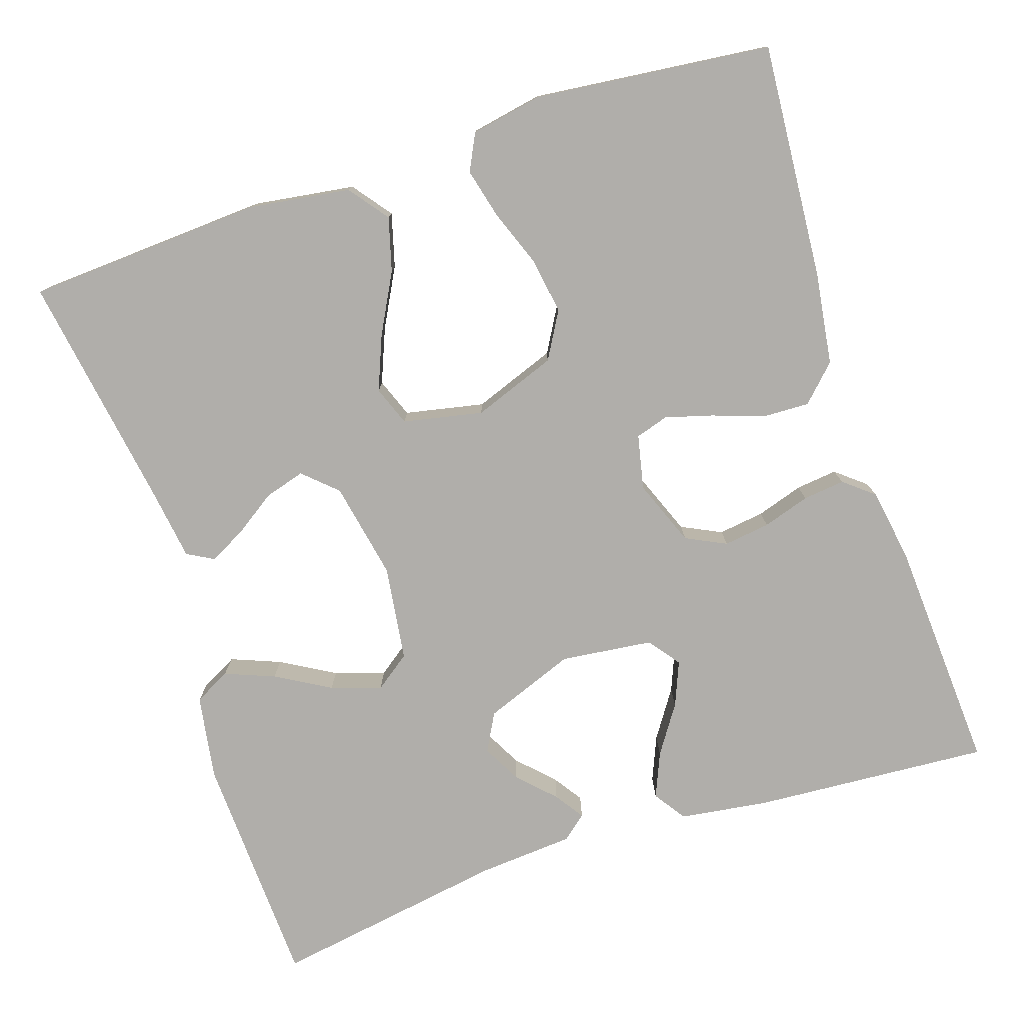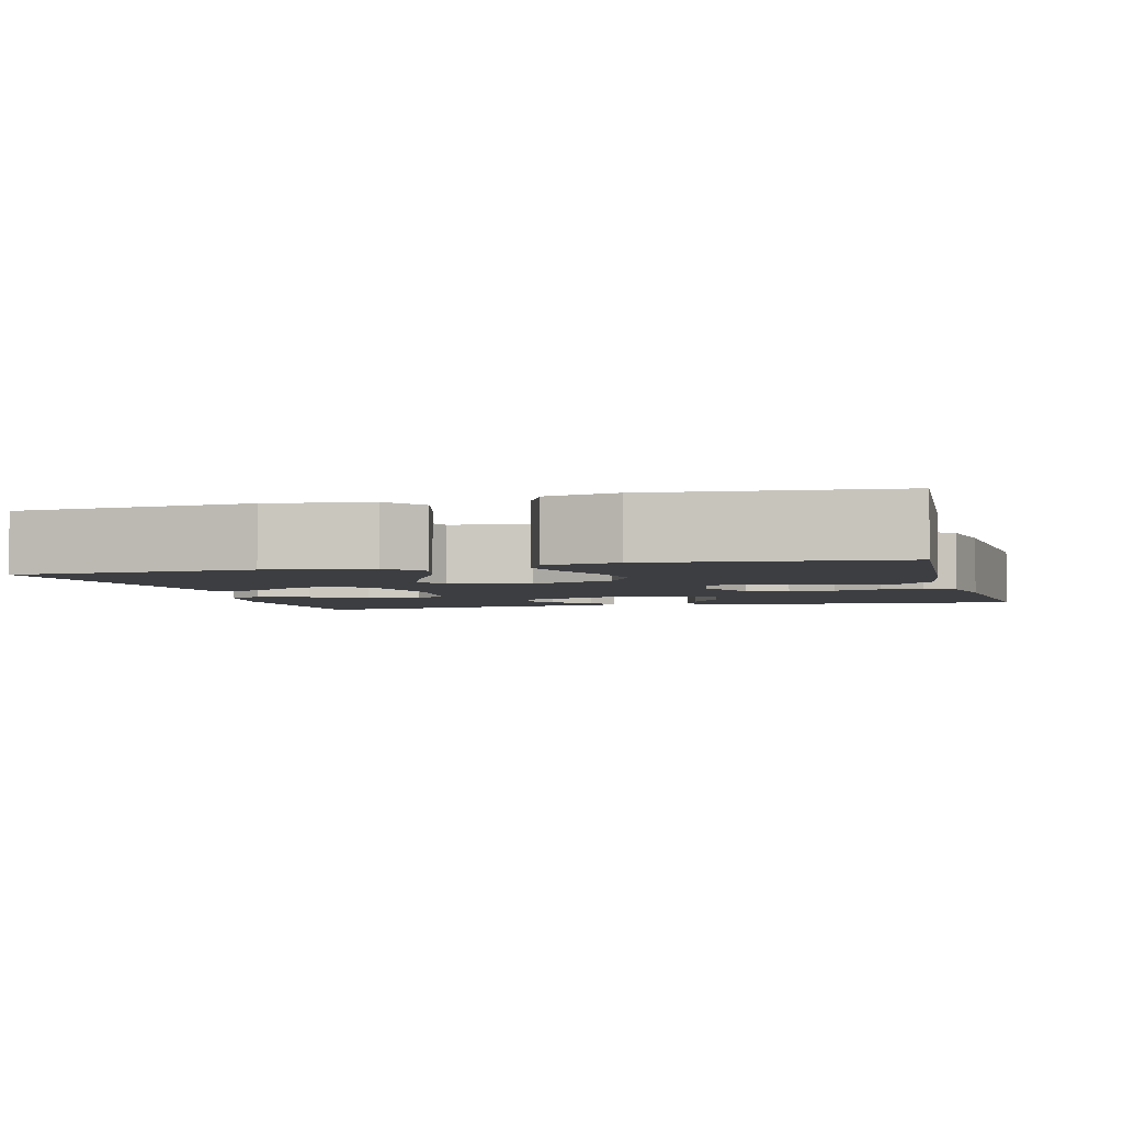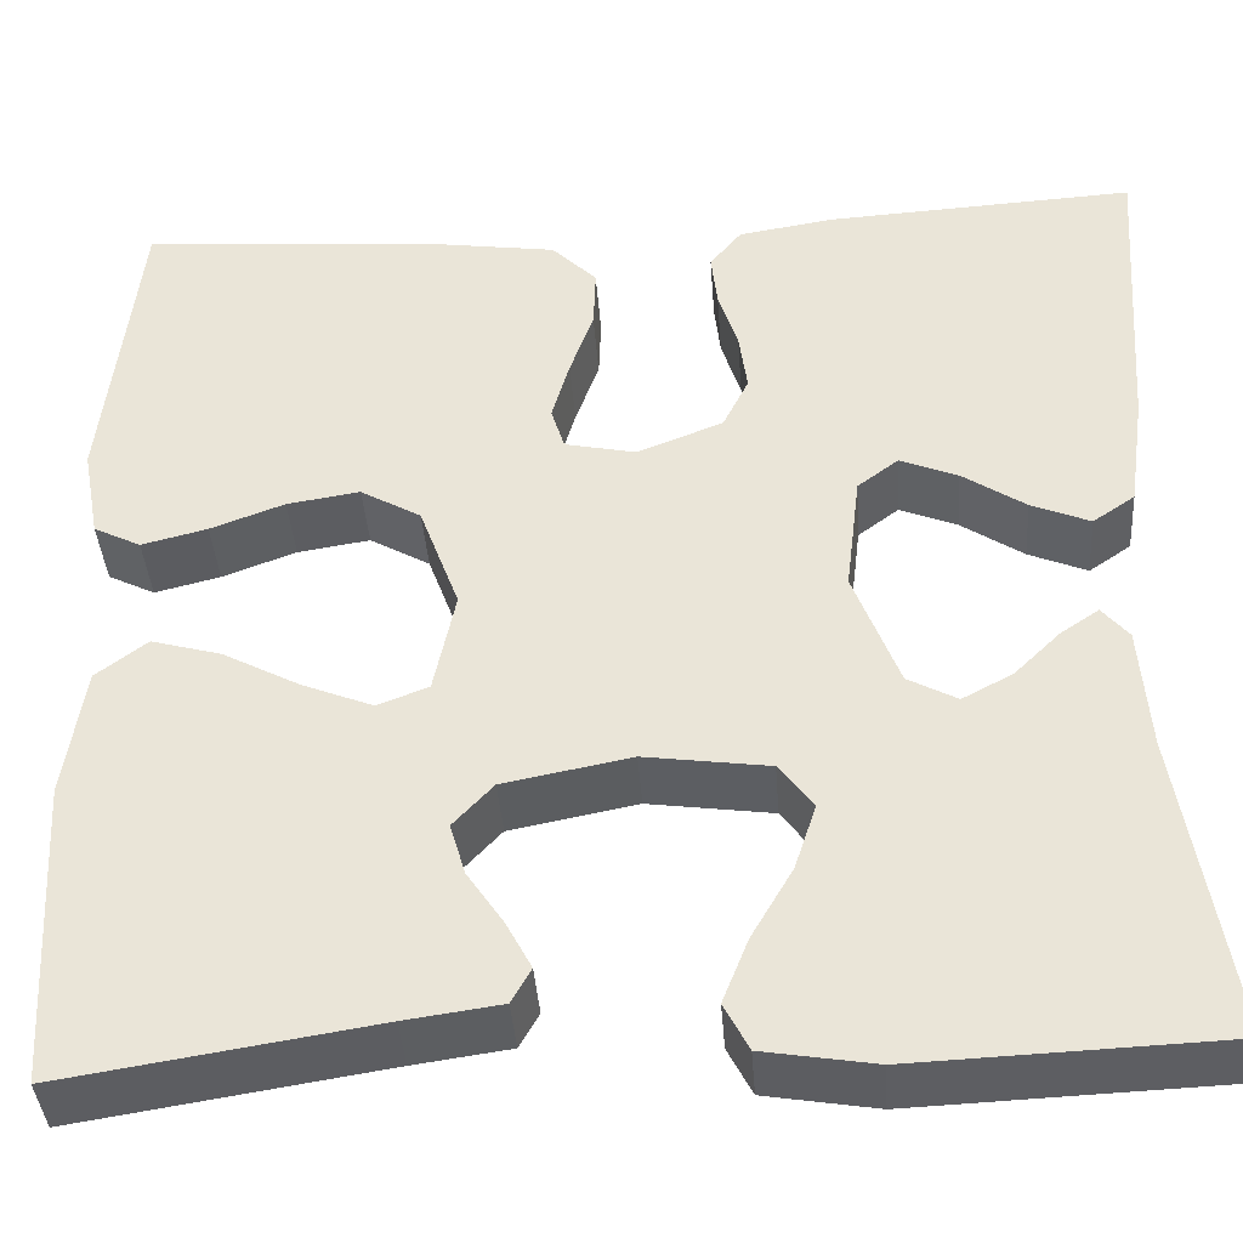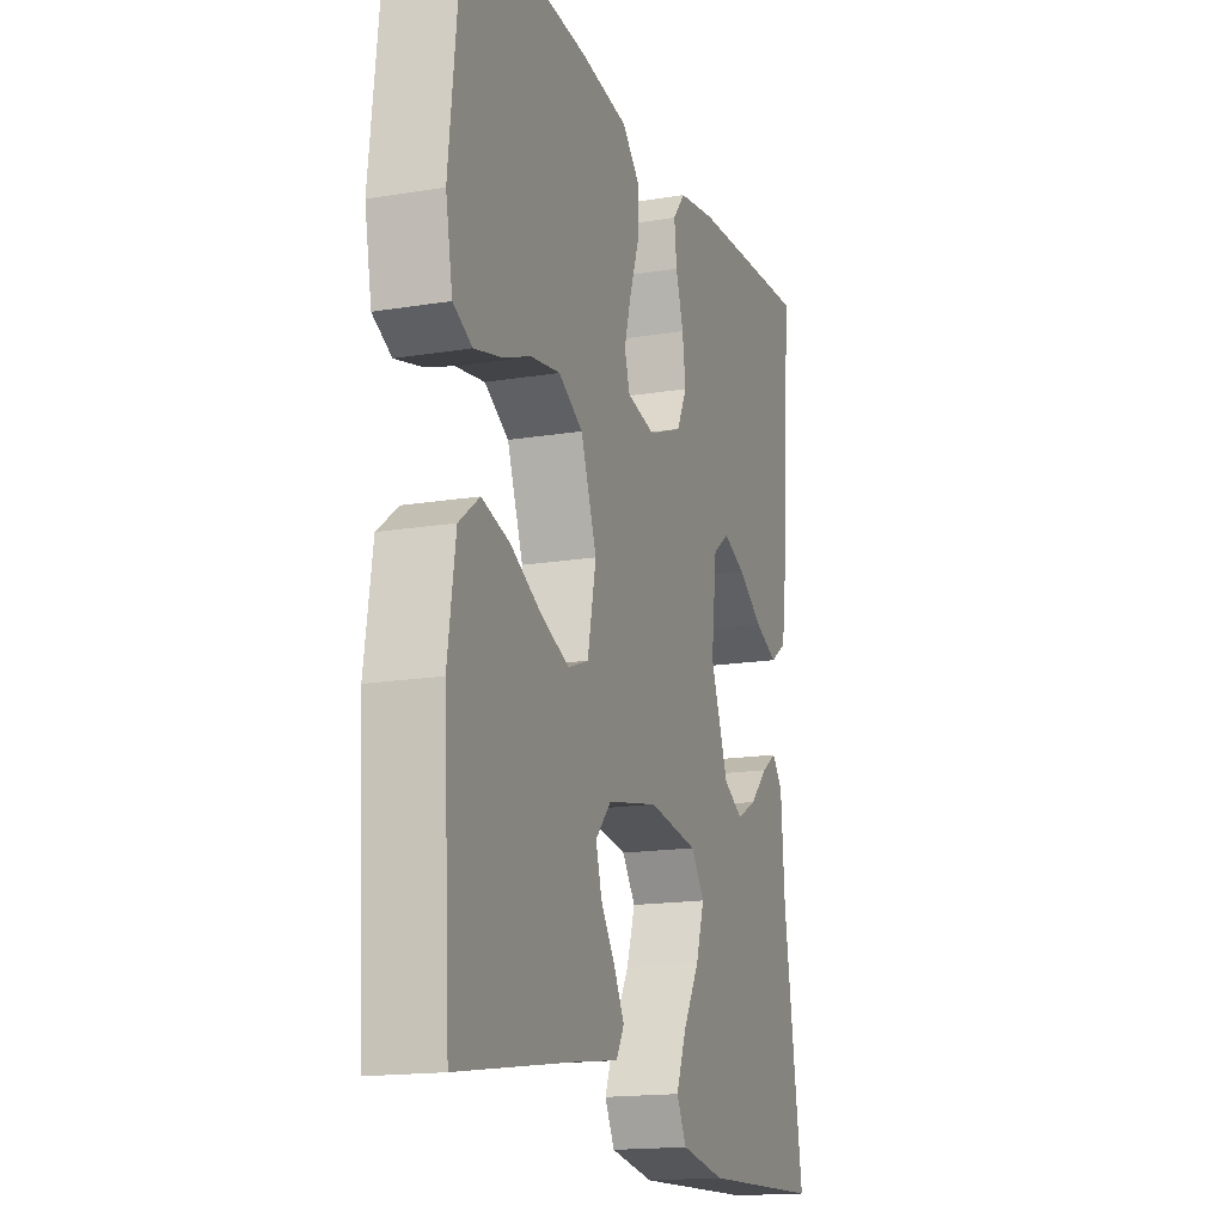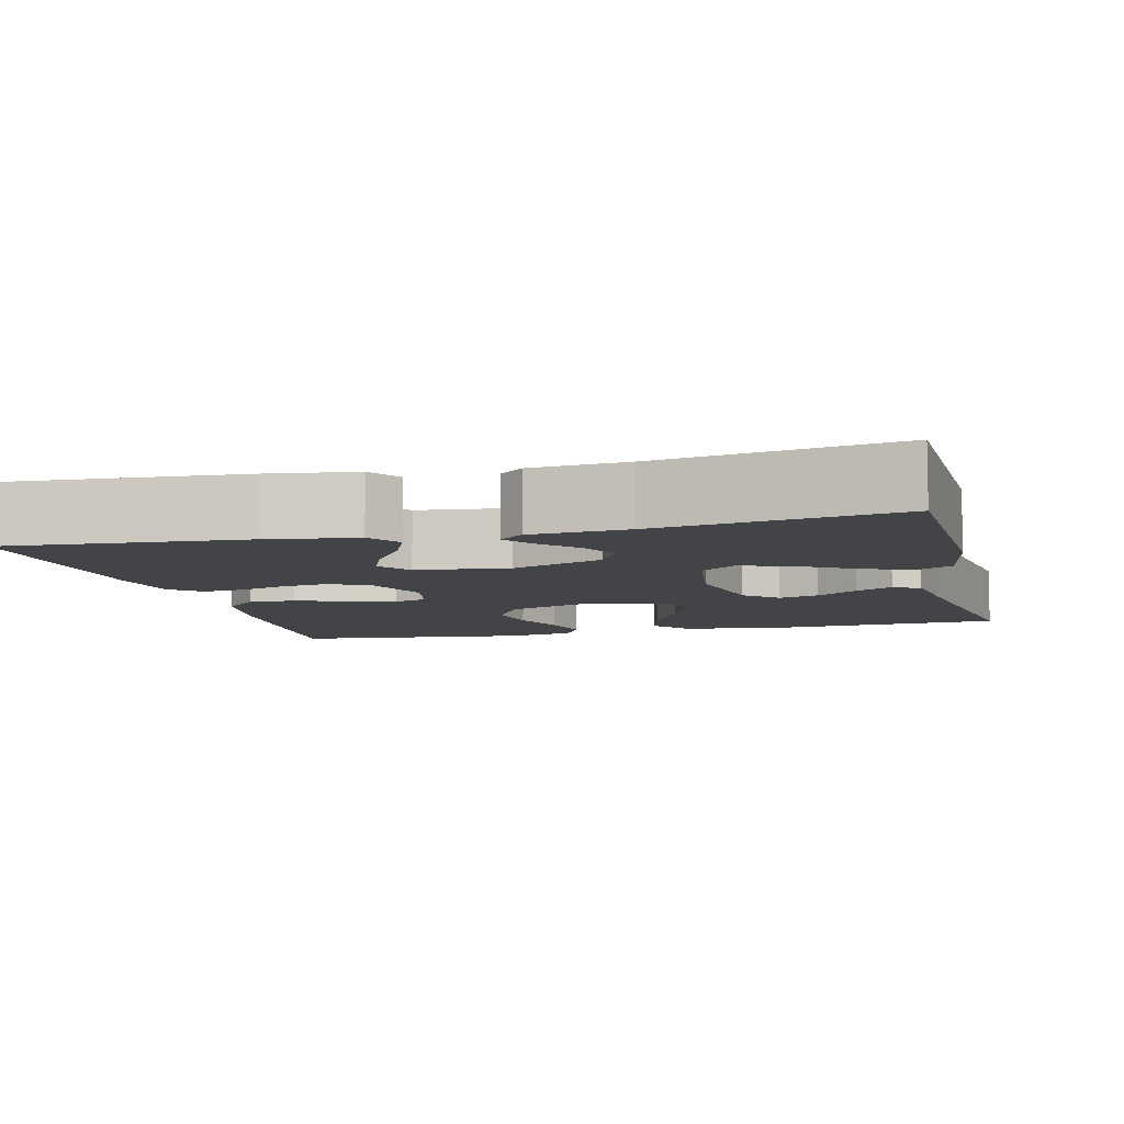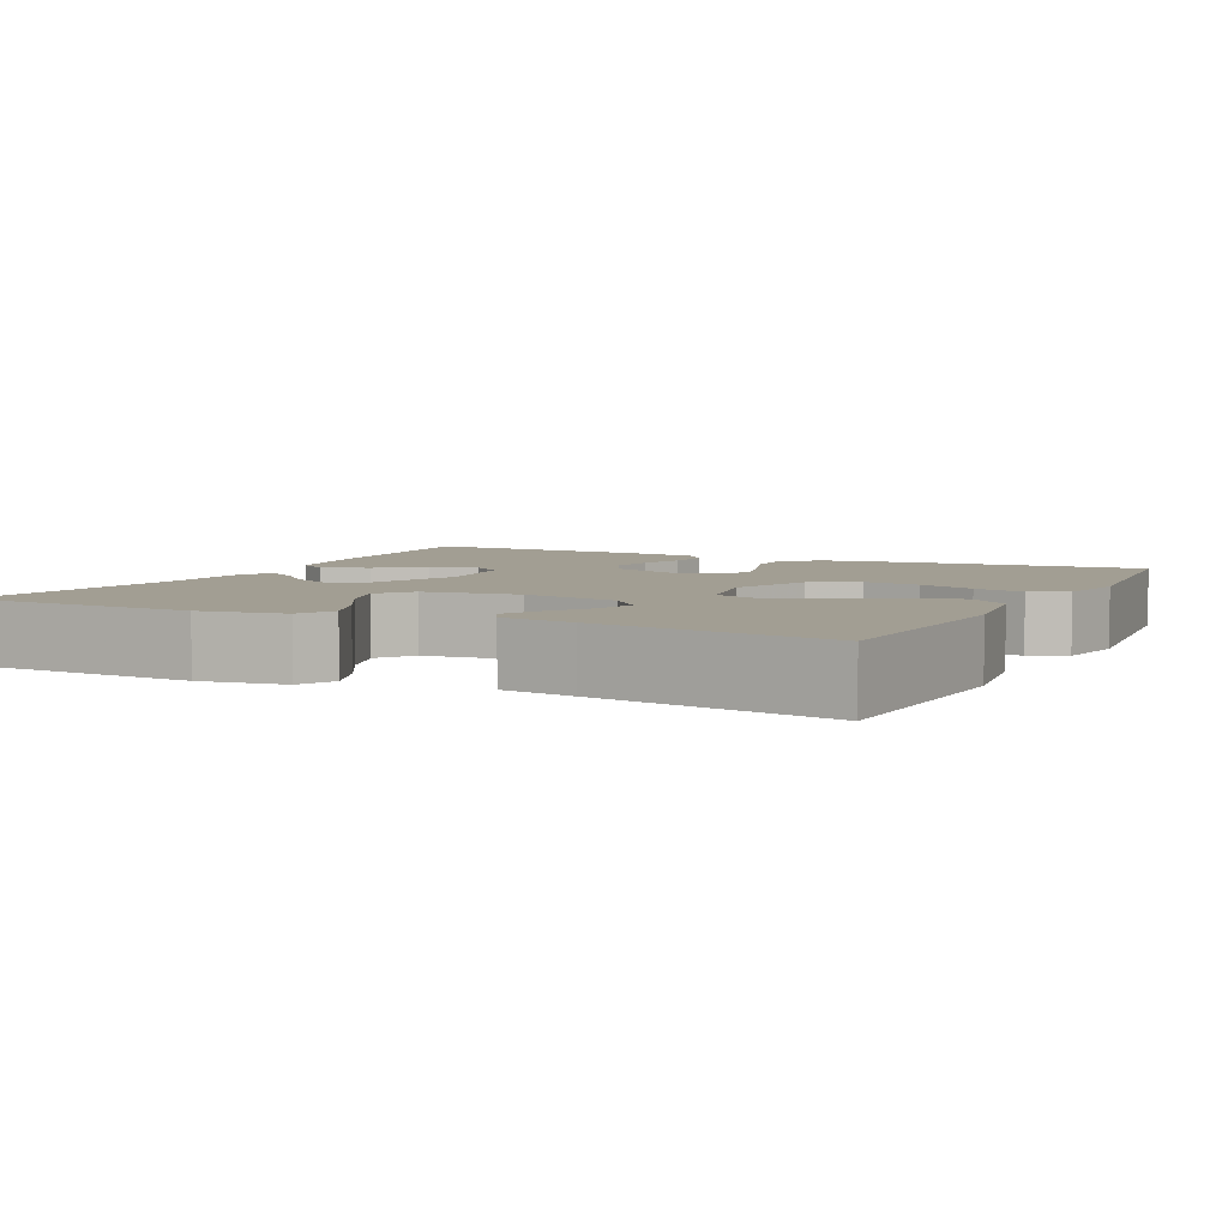
<metadata>
{"format":"obj","ext":"obj","renderer":"f3d","projection":"perspective","resolution":1024,"background":"white","views":[{"elev":-77.7,"azim":-71.7,"up":"+Y"},{"elev":-3.5,"azim":-74.6,"up":"+Y"},{"elev":-39.7,"azim":4.1,"up":"+Z"},{"elev":-16.4,"azim":-71.3,"up":"+Z"},{"elev":-7.8,"azim":104.0,"up":"+Y"},{"elev":5.1,"azim":-153.5,"up":"+Y"}]}
</metadata>
<code>
v 0.5 0.07 0.5
v 0.479 0.07 0.2
v 0.463 0.07 0.087
v 0.422 0.07 0.059
v 0.365 0.07 0.083
v 0.304 0.07 0.124
v 0.248 0.07 0.147
v 0.208 0.07 0.117
v 0.194 0.07 0
v 0.238 0.07 -0.116
v 0.286 0.07 -0.142
v 0.335 0.07 -0.116
v 0.38 0.07 -0.072
v 0.417 0.07 -0.047
v 0.443 0.07 -0.078
v 0.452 0.07 -0.2
v 0.5 0.07 -0.5
v 0.2 0.07 -0.512
v 0.092 0.07 -0.494
v 0.068 0.07 -0.448
v 0.093 0.07 -0.385
v 0.133 0.07 -0.316
v 0.154 0.07 -0.252
v 0.121 0.07 -0.207
v 0 0.07 -0.19
v -0.124 0.07 -0.214
v -0.163 0.07 -0.256
v -0.148 0.07 -0.307
v -0.113 0.07 -0.359
v -0.088 0.07 -0.406
v -0.107 0.07 -0.44
v -0.2 0.07 -0.453
v -0.5 0.07 -0.5
v -0.517 0.07 -0.2
v -0.498 0.07 -0.071
v -0.448 0.07 -0.033
v -0.38 0.07 -0.052
v -0.305 0.07 -0.092
v -0.236 0.07 -0.12
v -0.186 0.07 -0.101
v -0.165 0.07 0
v -0.204 0.07 0.106
v -0.263 0.07 0.14
v -0.334 0.07 0.129
v -0.406 0.07 0.102
v -0.47 0.07 0.086
v -0.516 0.07 0.109
v -0.533 0.07 0.2
v -0.5 0.07 0.5
v -0.2 0.07 0.477
v -0.084 0.07 0.46
v -0.04 0.07 0.416
v -0.042 0.07 0.356
v -0.065 0.07 0.291
v -0.082 0.07 0.231
v -0.069 0.07 0.189
v 0 0.07 0.174
v 0.084 0.07 0.207
v 0.109 0.07 0.258
v 0.101 0.07 0.317
v 0.082 0.07 0.377
v 0.076 0.07 0.43
v 0.107 0.07 0.468
v 0.2 0.07 0.483
v 0.5 0 0.5
v 0.479 0 0.2
v 0.463 0 0.087
v 0.422 0 0.059
v 0.365 0 0.083
v 0.304 0 0.124
v 0.248 0 0.147
v 0.208 0 0.117
v 0.194 0 0
v 0.238 0 -0.116
v 0.286 0 -0.142
v 0.335 0 -0.116
v 0.38 0 -0.072
v 0.417 0 -0.047
v 0.443 0 -0.078
v 0.452 0 -0.2
v 0.5 0 -0.5
v 0.2 0 -0.512
v 0.092 0 -0.494
v 0.068 0 -0.448
v 0.093 0 -0.385
v 0.133 0 -0.316
v 0.154 0 -0.252
v 0.121 0 -0.207
v 0 0 -0.19
v -0.124 0 -0.214
v -0.163 0 -0.256
v -0.148 0 -0.307
v -0.113 0 -0.359
v -0.088 0 -0.406
v -0.107 0 -0.44
v -0.2 0 -0.453
v -0.5 0 -0.5
v -0.517 0 -0.2
v -0.498 0 -0.071
v -0.448 0 -0.033
v -0.38 0 -0.052
v -0.305 0 -0.092
v -0.236 0 -0.12
v -0.186 0 -0.101
v -0.165 0 0
v -0.204 0 0.106
v -0.263 0 0.14
v -0.334 0 0.129
v -0.406 0 0.102
v -0.47 0 0.086
v -0.516 0 0.109
v -0.533 0 0.2
v -0.5 0 0.5
v -0.2 0 0.477
v -0.084 0 0.46
v -0.04 0 0.416
v -0.042 0 0.356
v -0.065 0 0.291
v -0.082 0 0.231
v -0.069 0 0.189
v 0 0 0.174
v 0.084 0 0.207
v 0.109 0 0.258
v 0.101 0 0.317
v 0.082 0 0.377
v 0.076 0 0.43
v 0.107 0 0.468
v 0.2 0 0.483
f 4 5 6
f 3 4 6
f 2 3 6
f 1 2 6
f 64 1 6
f 63 64 6
f 62 63 6
f 61 62 6
f 60 61 6
f 59 60 6 7
f 58 59 7 8
f 57 58 8 9
f 56 57 9 10
f 52 53 54
f 51 52 54
f 50 51 54
f 49 50 54
f 48 49 54
f 47 48 54
f 46 47 54
f 45 46 54
f 44 45 54
f 43 44 54 55
f 42 43 55 56
f 36 37 38
f 35 36 38
f 34 35 38
f 33 34 38
f 32 33 38
f 31 32 38
f 30 31 38
f 29 30 38
f 28 29 38
f 27 28 38 39
f 26 27 39 40
f 20 21 22
f 19 20 22
f 18 19 22
f 17 18 22
f 16 17 22
f 15 16 22
f 14 15 22
f 13 14 22
f 12 13 22
f 11 12 22 23
f 10 11 23 24
f 10 24 25
f 56 10 25
f 42 56 25
f 41 42 25
f 25 26 40 41
f 70 69 68
f 70 68 67
f 70 67 66
f 70 66 65
f 70 65 128
f 70 128 127
f 70 127 126
f 70 126 125
f 70 125 124
f 71 70 124 123
f 72 71 123 122
f 73 72 122 121
f 74 73 121 120
f 118 117 116
f 118 116 115
f 118 115 114
f 118 114 113
f 118 113 112
f 118 112 111
f 118 111 110
f 118 110 109
f 118 109 108
f 119 118 108 107
f 120 119 107 106
f 102 101 100
f 102 100 99
f 102 99 98
f 102 98 97
f 102 97 96
f 102 96 95
f 102 95 94
f 102 94 93
f 102 93 92
f 103 102 92 91
f 104 103 91 90
f 86 85 84
f 86 84 83
f 86 83 82
f 86 82 81
f 86 81 80
f 86 80 79
f 86 79 78
f 86 78 77
f 86 77 76
f 87 86 76 75
f 88 87 75 74
f 89 88 74
f 89 74 120
f 89 120 106
f 89 106 105
f 105 104 90 89
f 1 65 66 2
f 2 66 67 3
f 3 67 68 4
f 4 68 69 5
f 5 69 70 6
f 6 70 71 7
f 7 71 72 8
f 8 72 73 9
f 9 73 74 10
f 10 74 75 11
f 11 75 76 12
f 12 76 77 13
f 13 77 78 14
f 14 78 79 15
f 15 79 80 16
f 16 80 81 17
f 17 81 82 18
f 18 82 83 19
f 19 83 84 20
f 20 84 85 21
f 21 85 86 22
f 22 86 87 23
f 23 87 88 24
f 24 88 89 25
f 25 89 90 26
f 26 90 91 27
f 27 91 92 28
f 28 92 93 29
f 29 93 94 30
f 30 94 95 31
f 31 95 96 32
f 32 96 97 33
f 33 97 98 34
f 34 98 99 35
f 35 99 100 36
f 36 100 101 37
f 37 101 102 38
f 38 102 103 39
f 39 103 104 40
f 40 104 105 41
f 41 105 106 42
f 42 106 107 43
f 43 107 108 44
f 44 108 109 45
f 45 109 110 46
f 46 110 111 47
f 47 111 112 48
f 48 112 113 49
f 49 113 114 50
f 50 114 115 51
f 51 115 116 52
f 52 116 117 53
f 53 117 118 54
f 54 118 119 55
f 55 119 120 56
f 56 120 121 57
f 57 121 122 58
f 58 122 123 59
f 59 123 124 60
f 60 124 125 61
f 61 125 126 62
f 62 126 127 63
f 63 127 128 64
f 64 128 65 1

</code>
